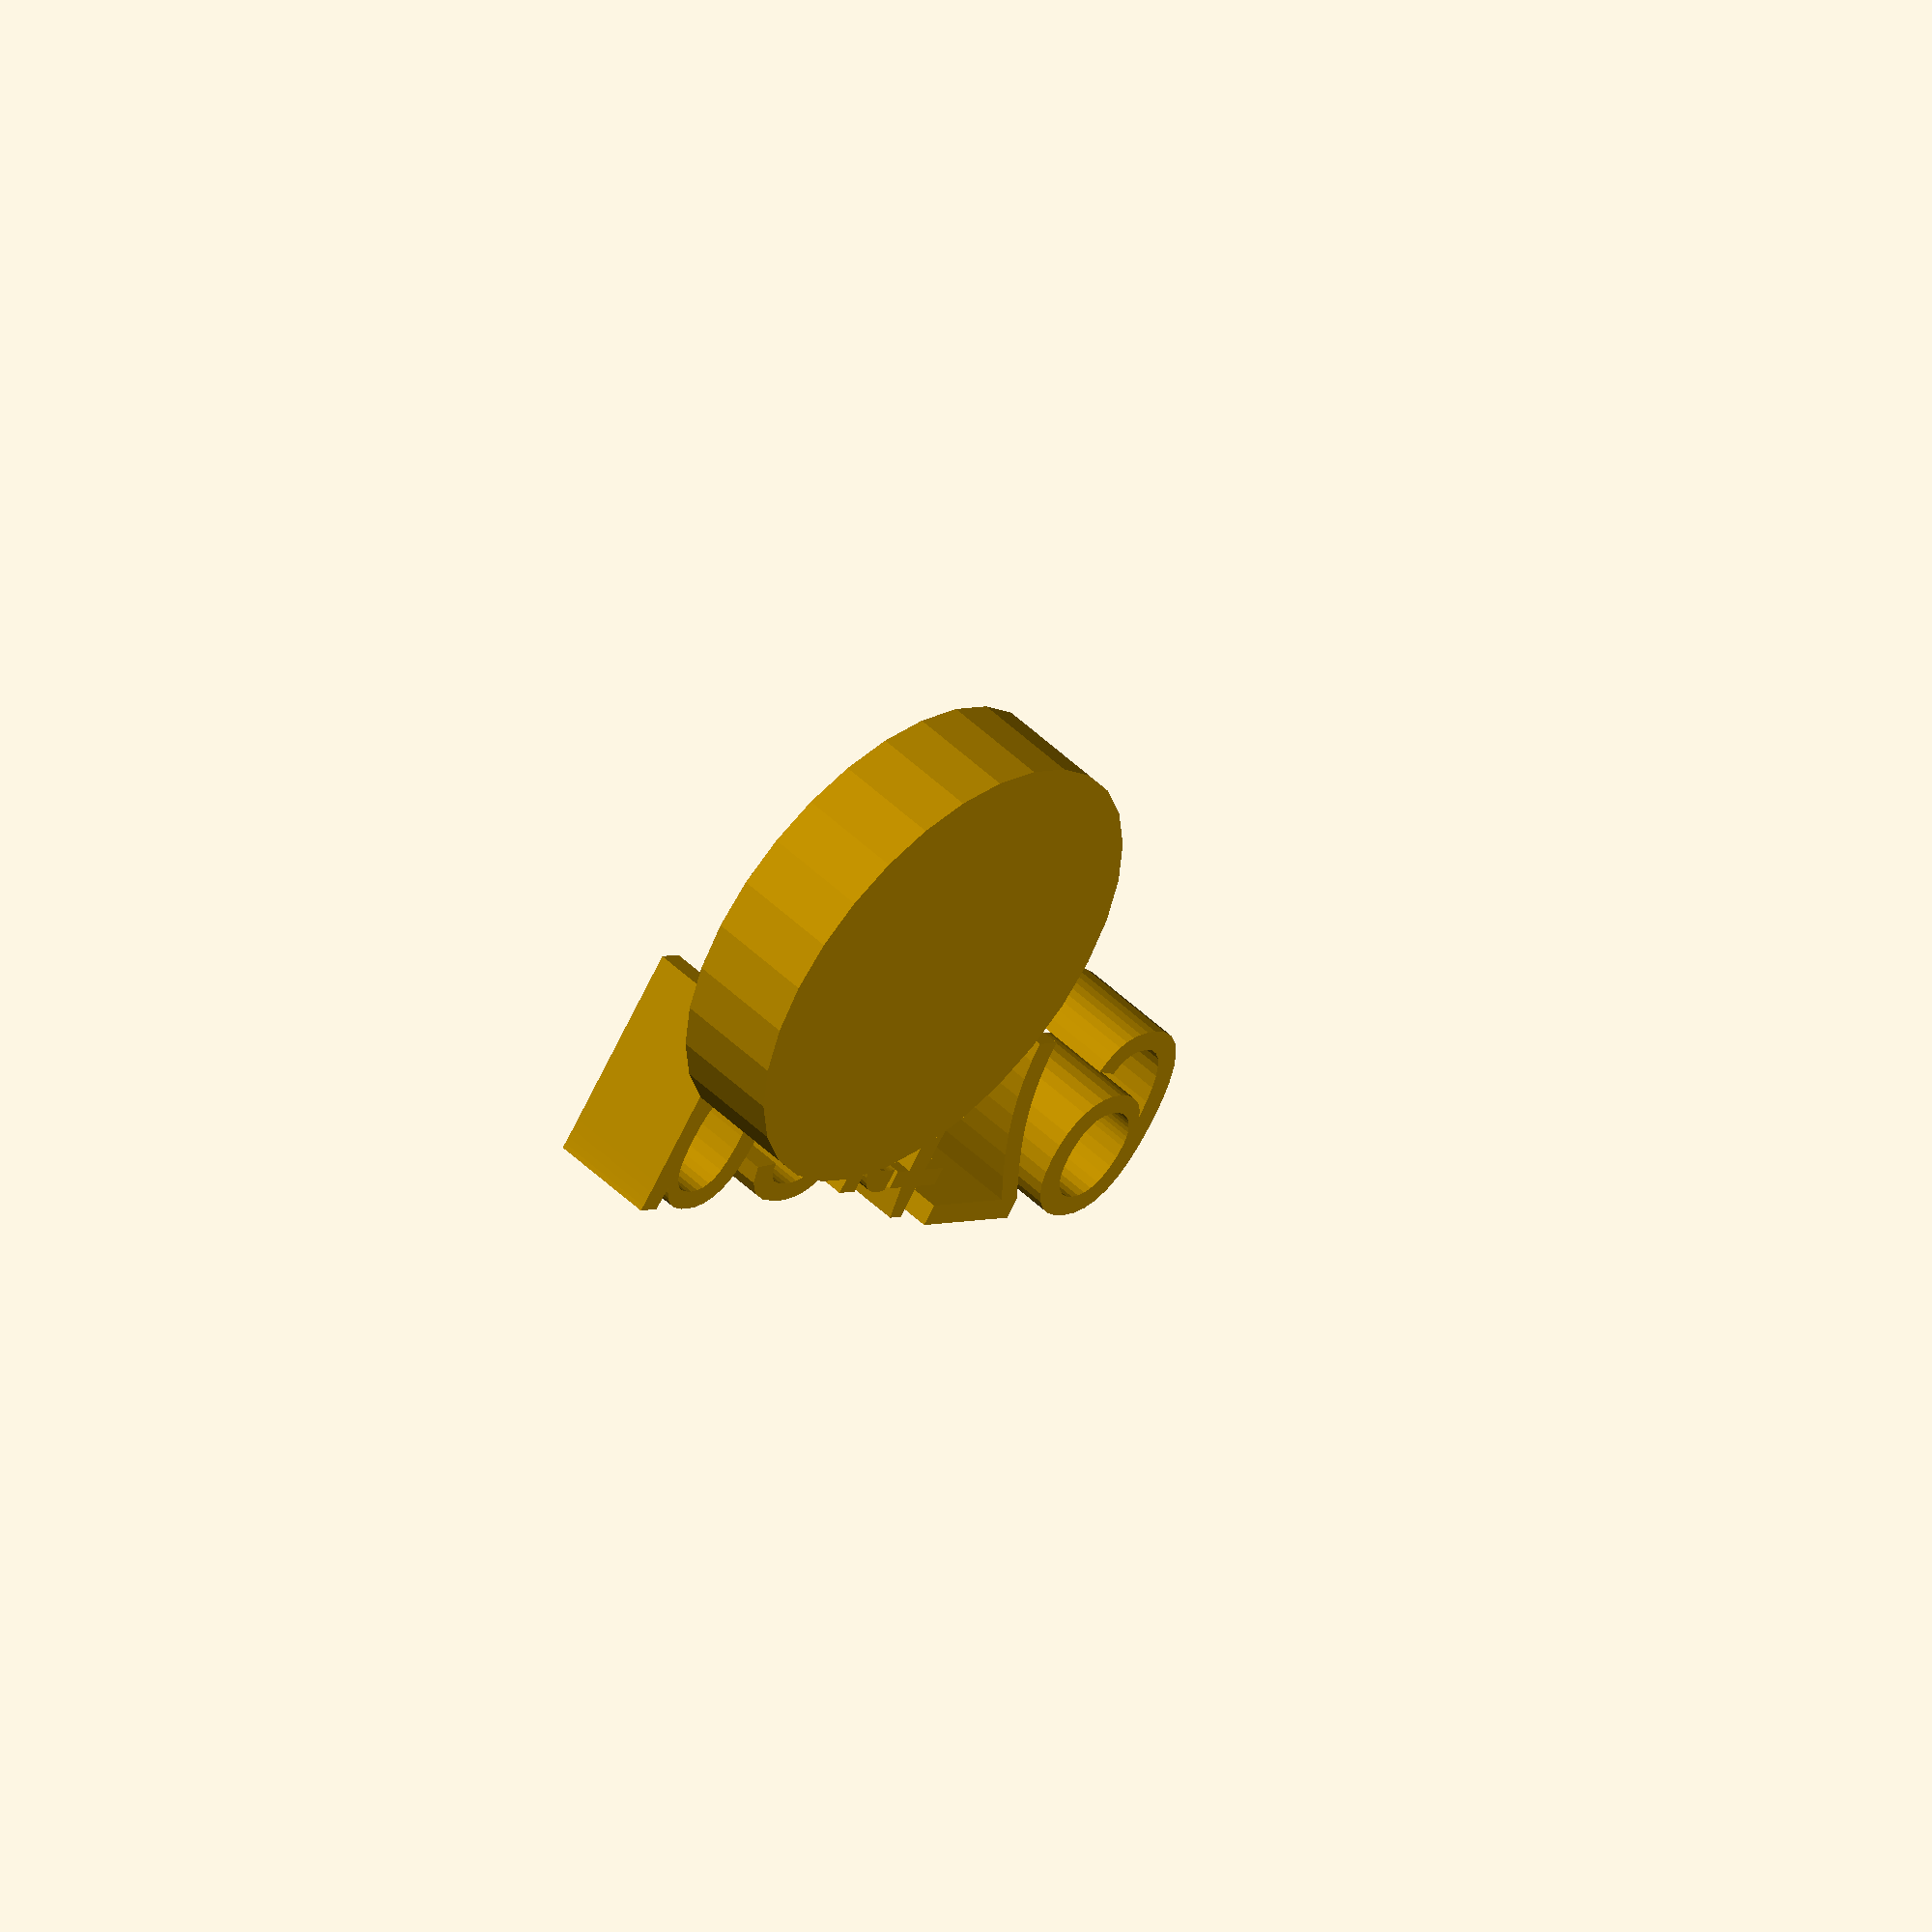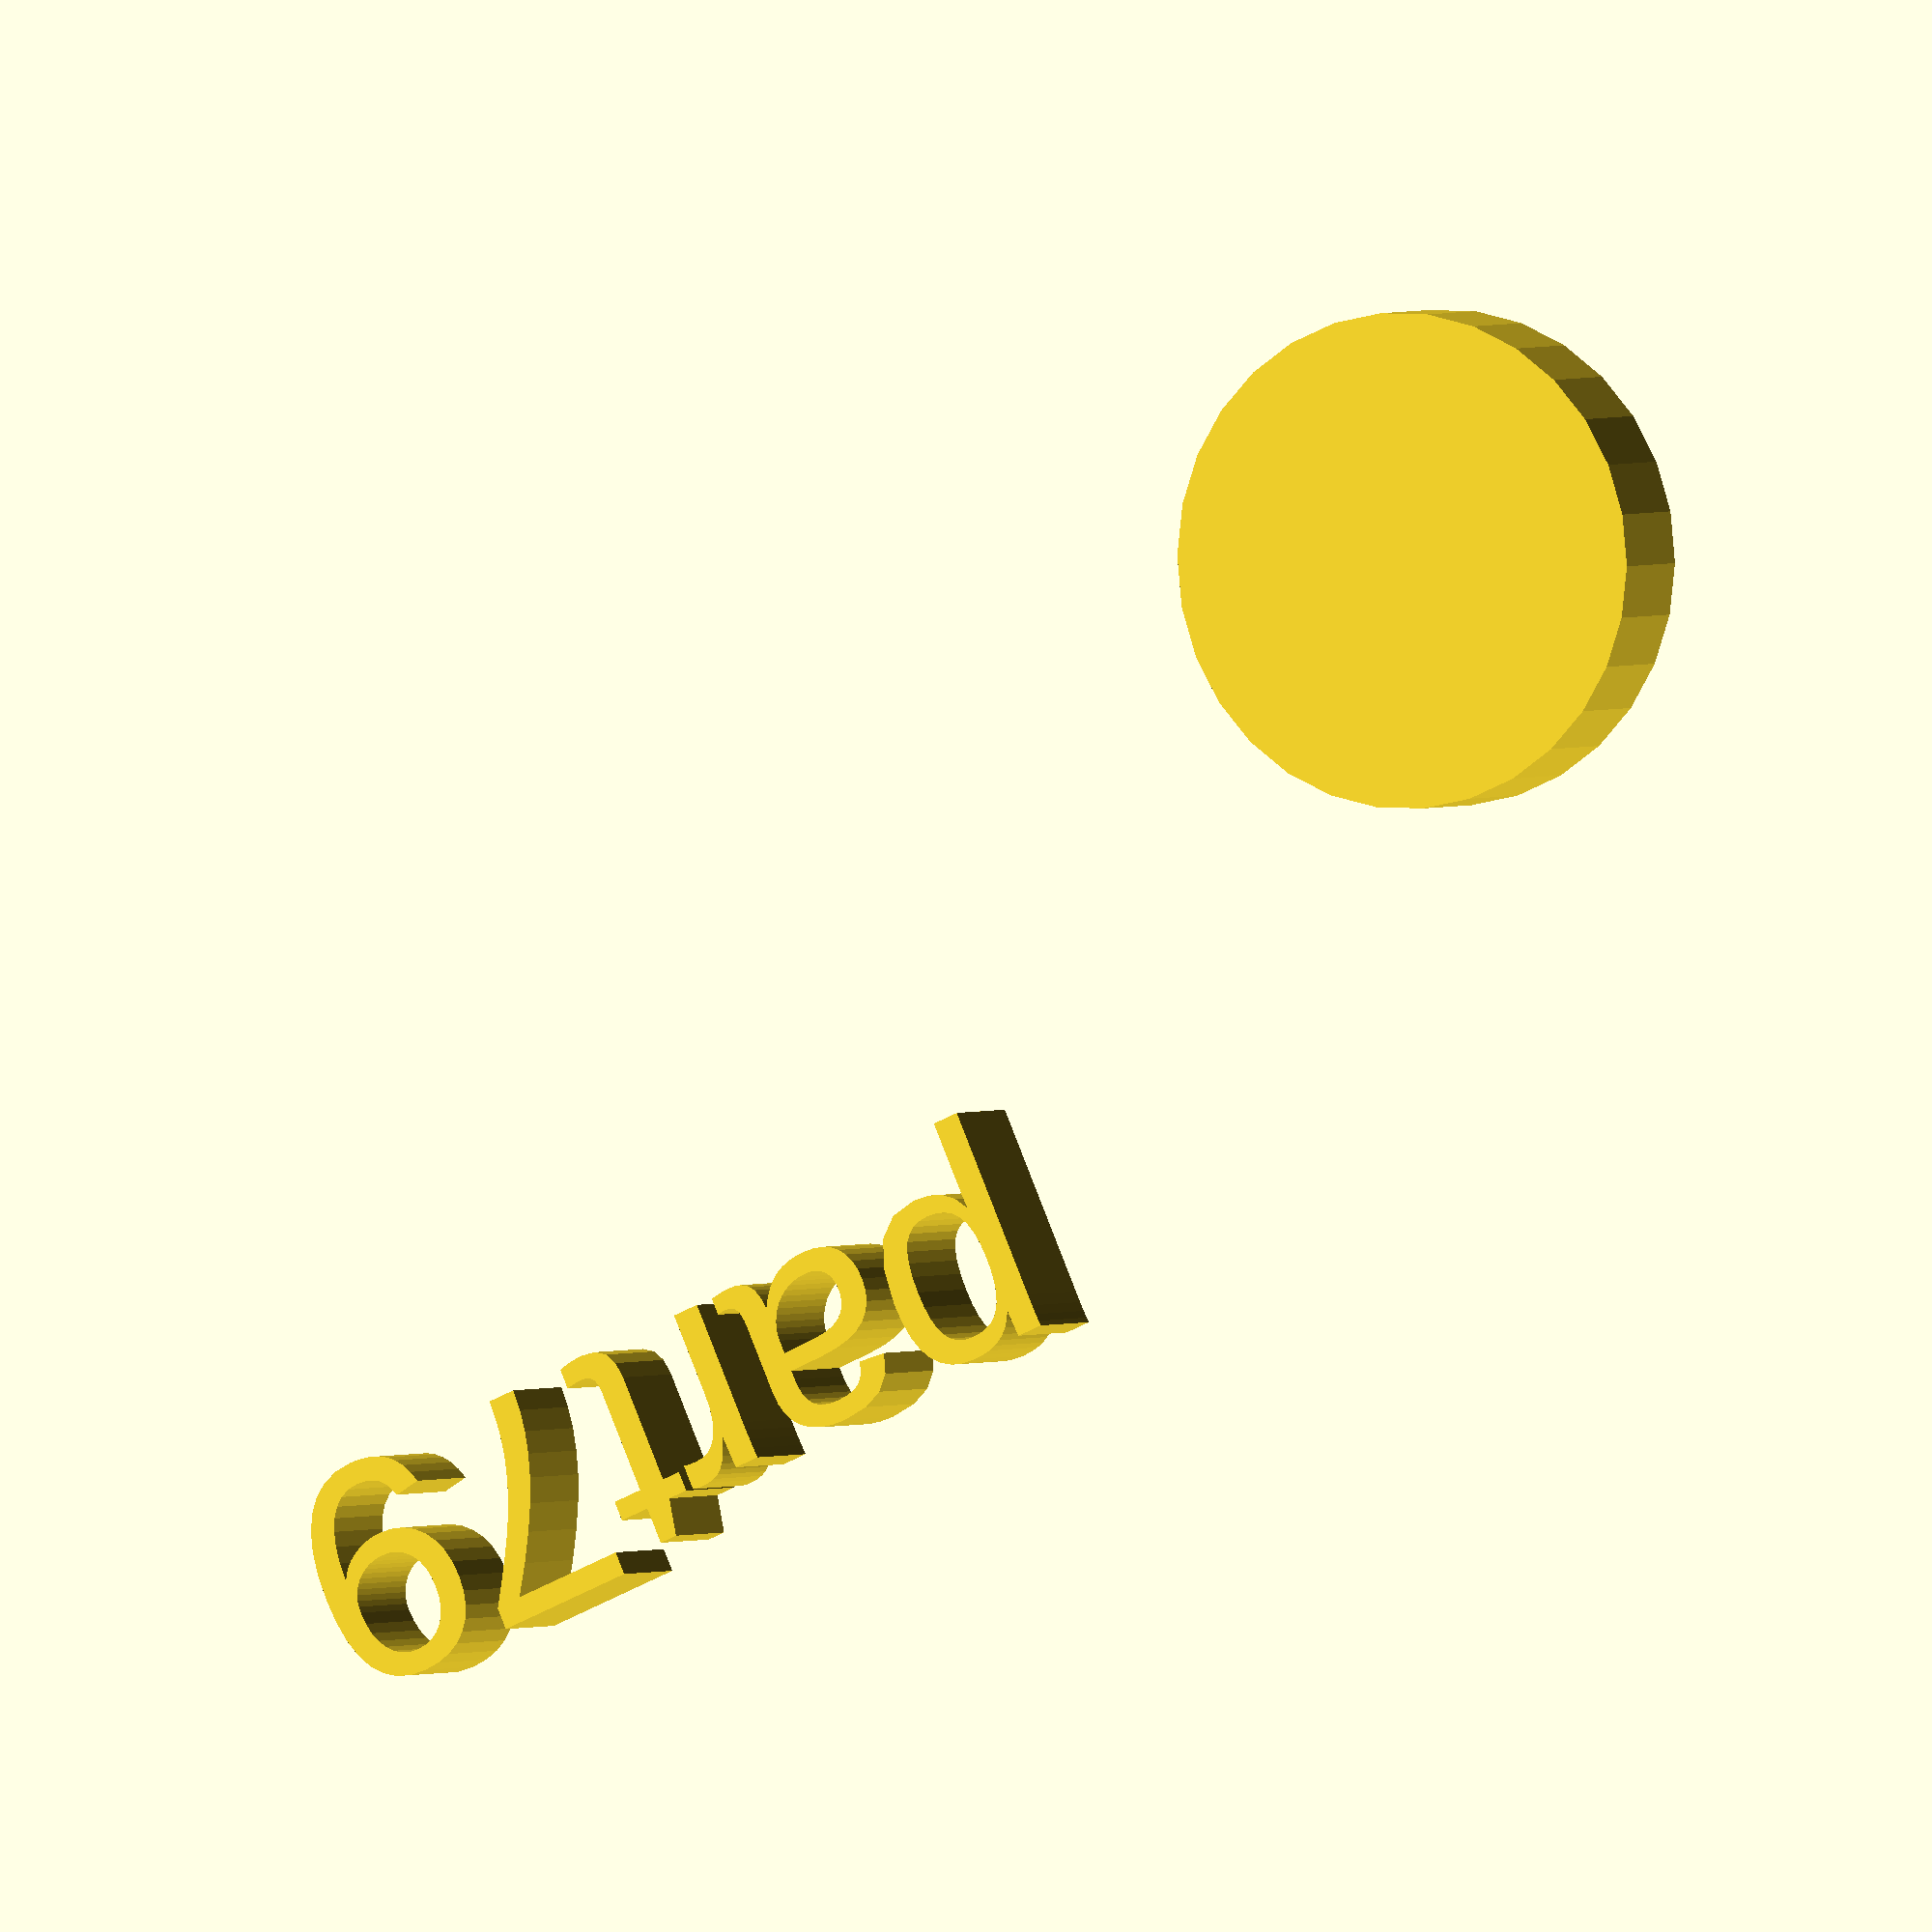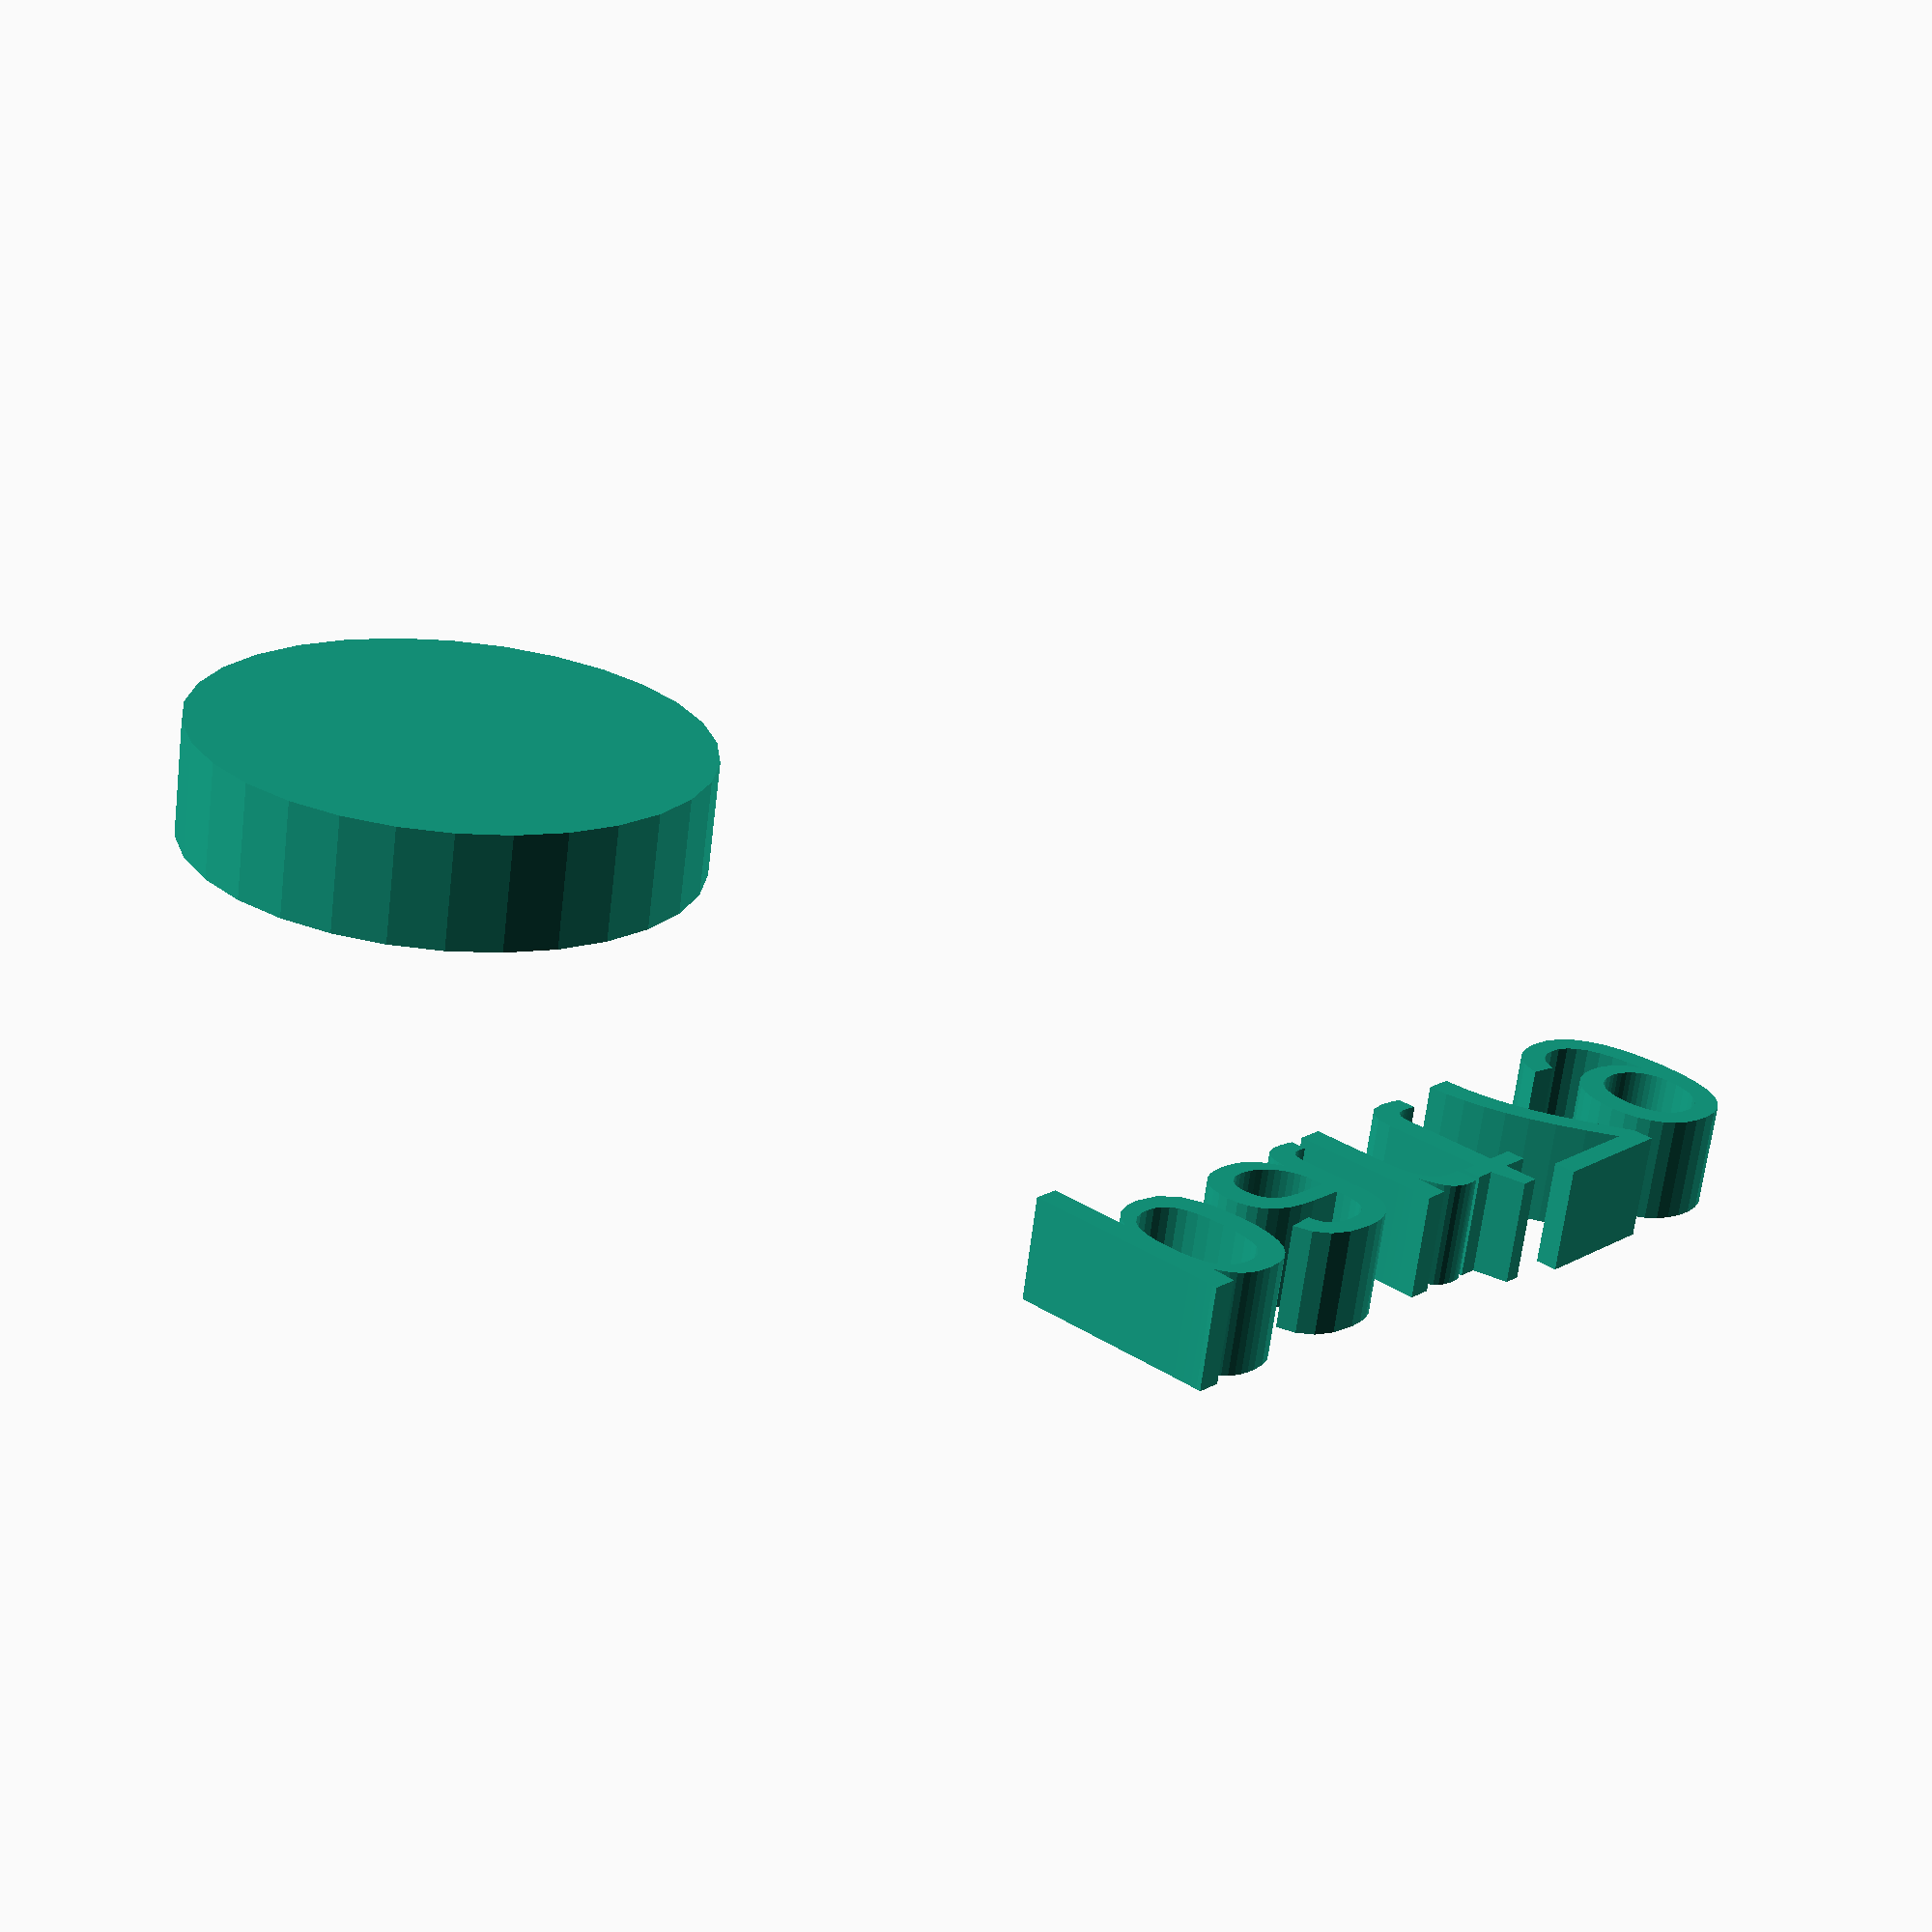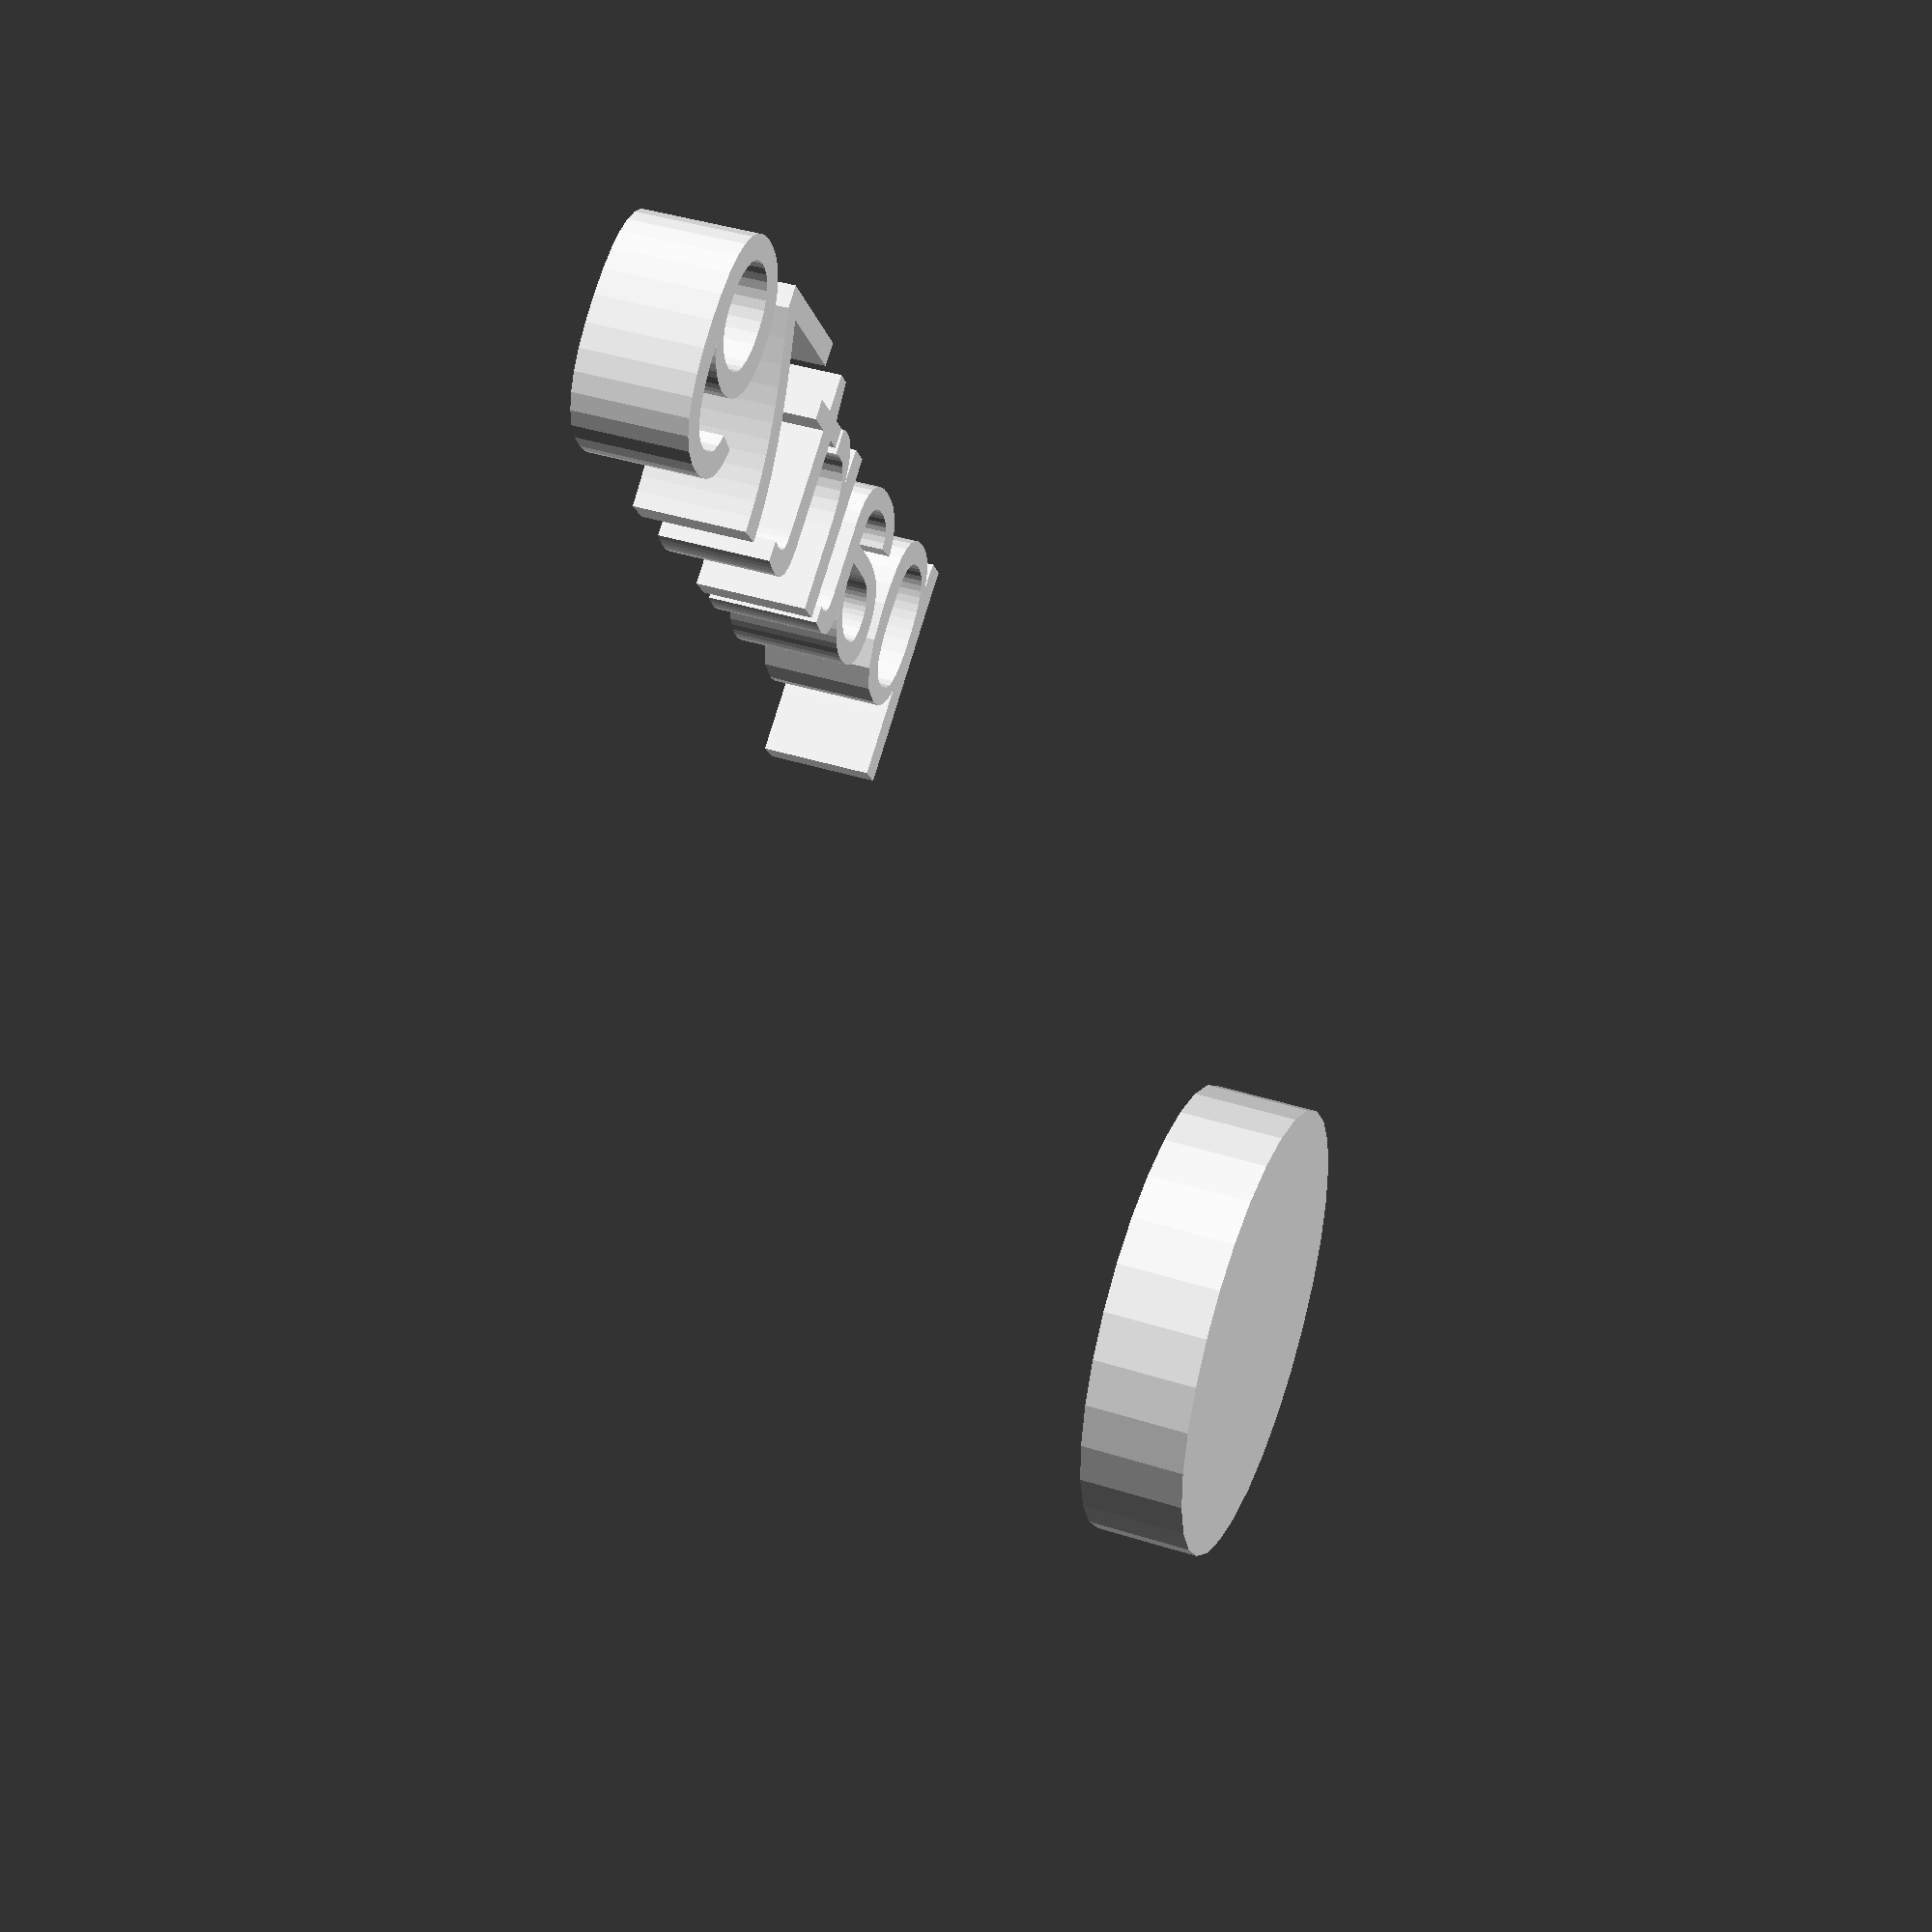
<openscad>
//[CUSTOMIZATION]
// Height
h=5; // [5,10,20]
// Radius
r1=11; // [20]
// Message
txt="part79";
module __END_CUSTOMIZATIONS () { }
cylinder(h,r1,r1);
translate([20,20,20]) { linear_extrude(5) text(txt, font="Liberation Sans"); }

</openscad>
<views>
elev=309.5 azim=143.6 roll=136.3 proj=o view=solid
elev=358.2 azim=156.5 roll=25.2 proj=o view=solid
elev=246.9 azim=48.0 roll=7.0 proj=p view=wireframe
elev=138.8 azim=126.1 roll=69.0 proj=p view=solid
</views>
